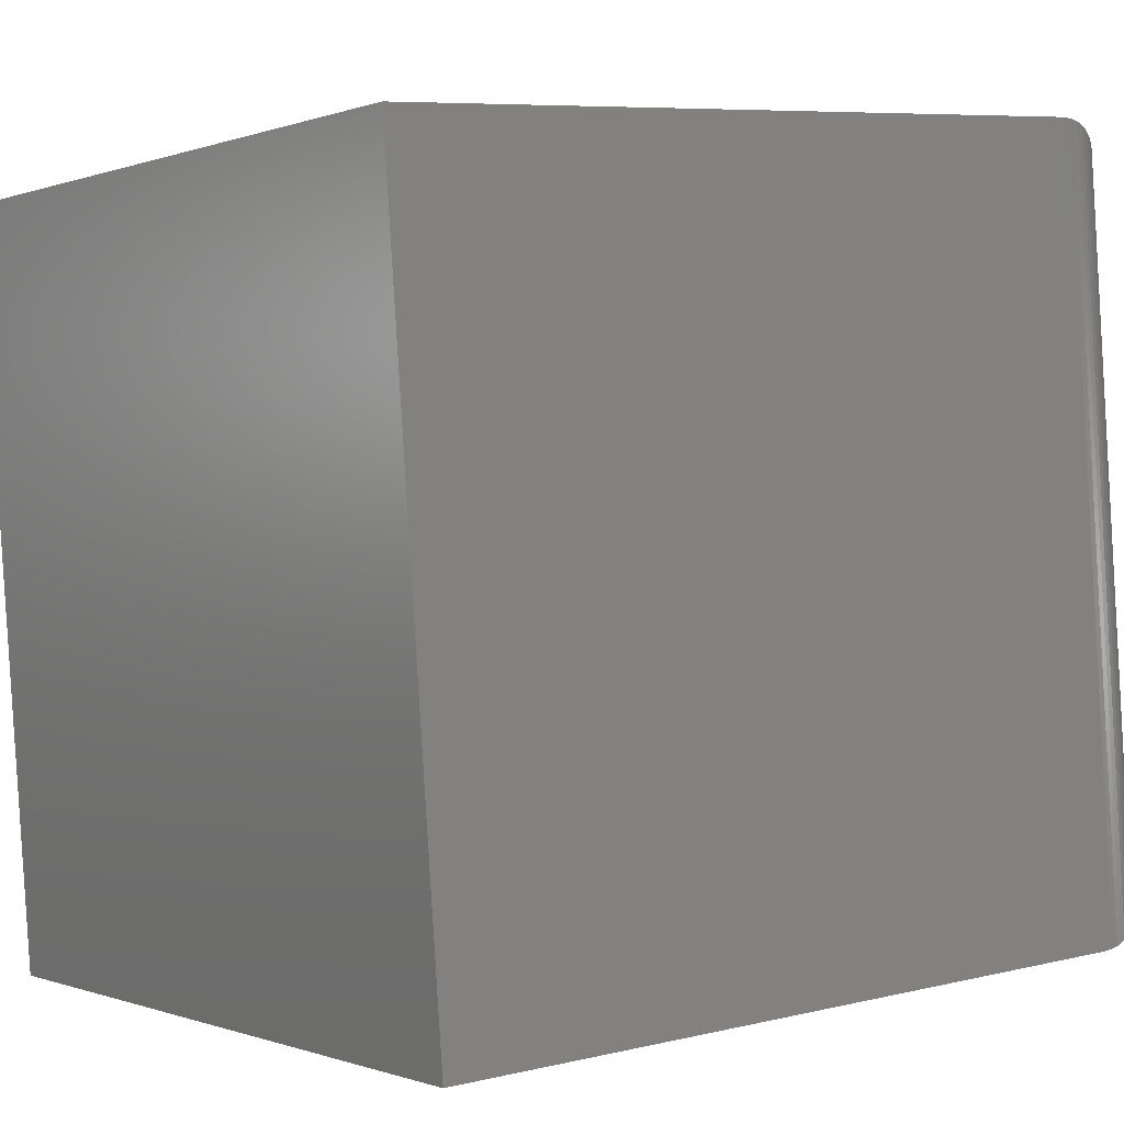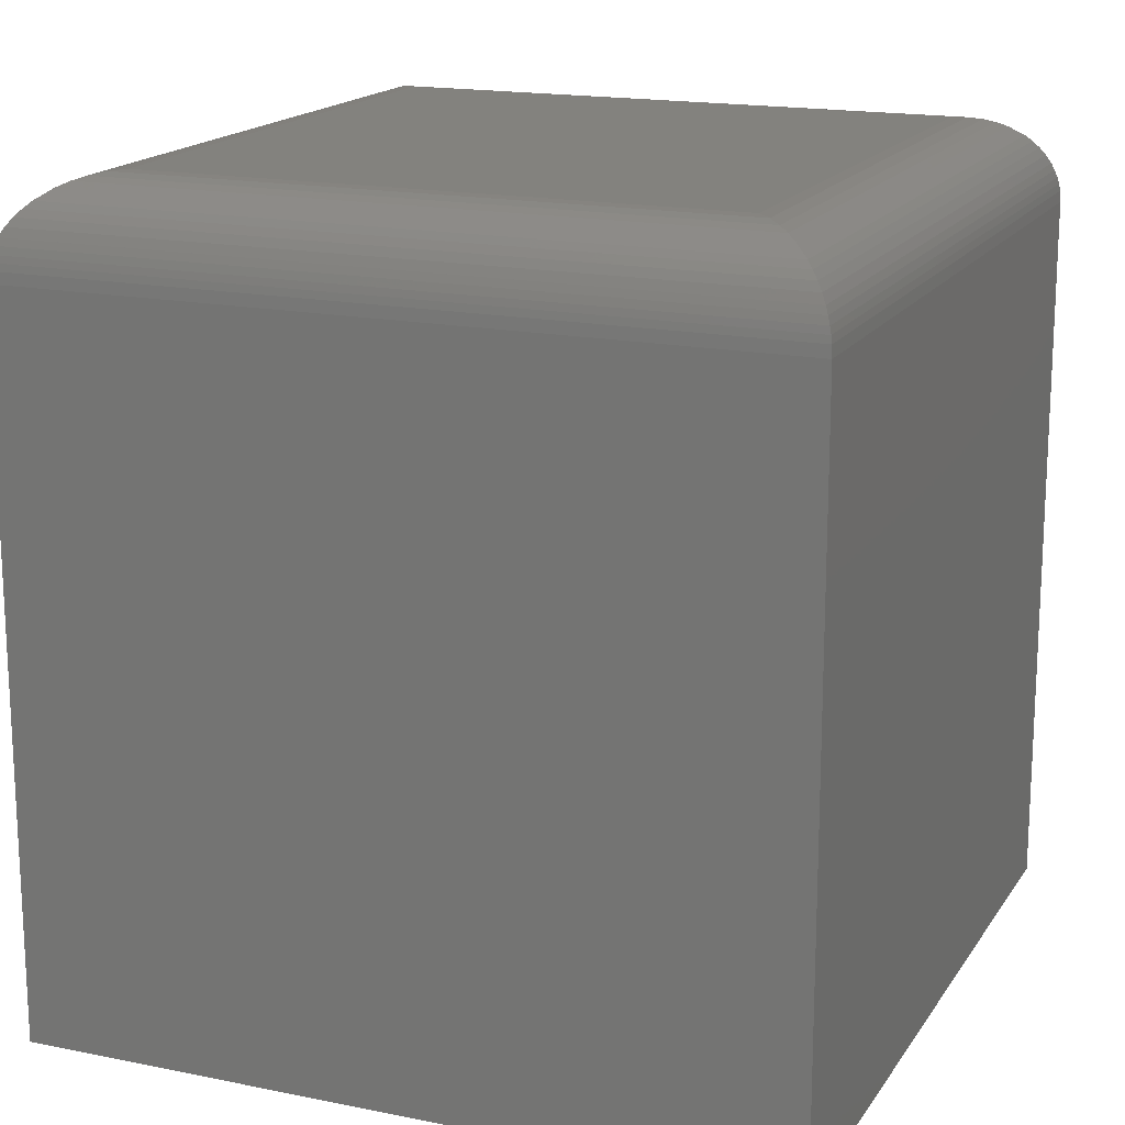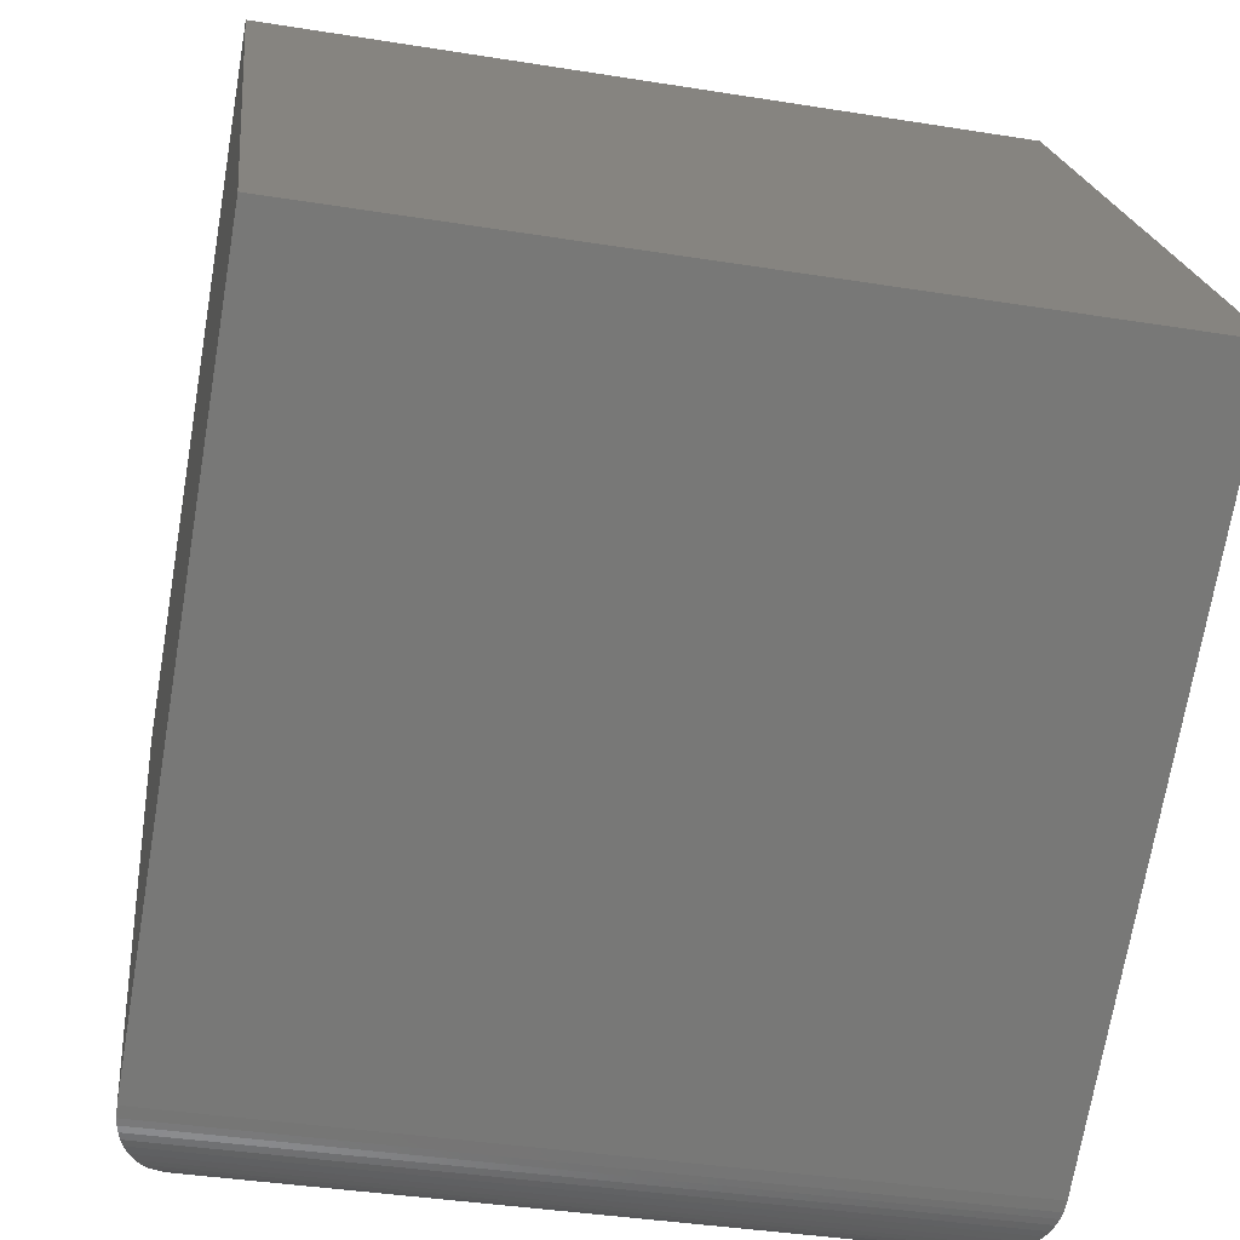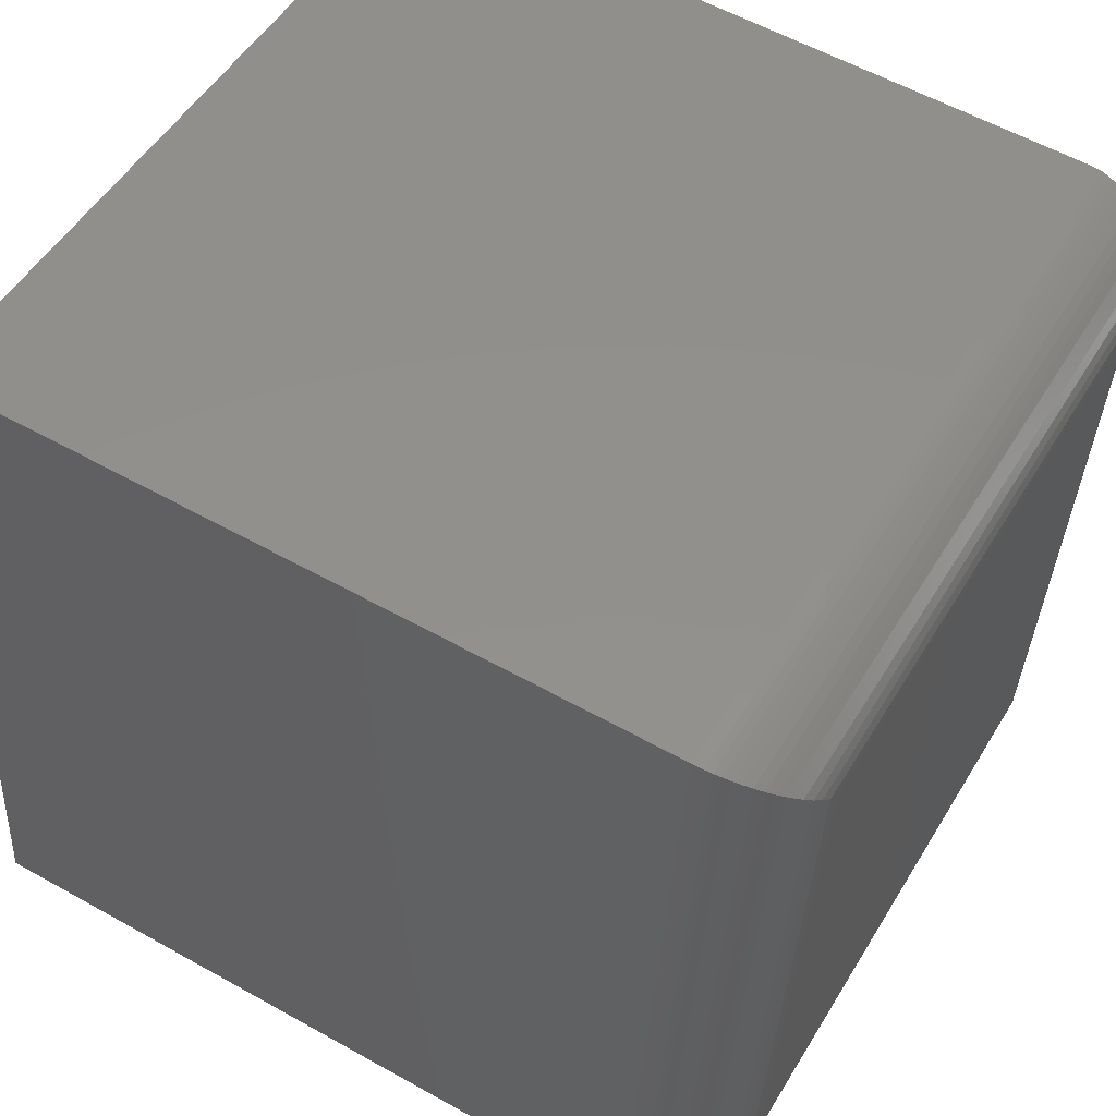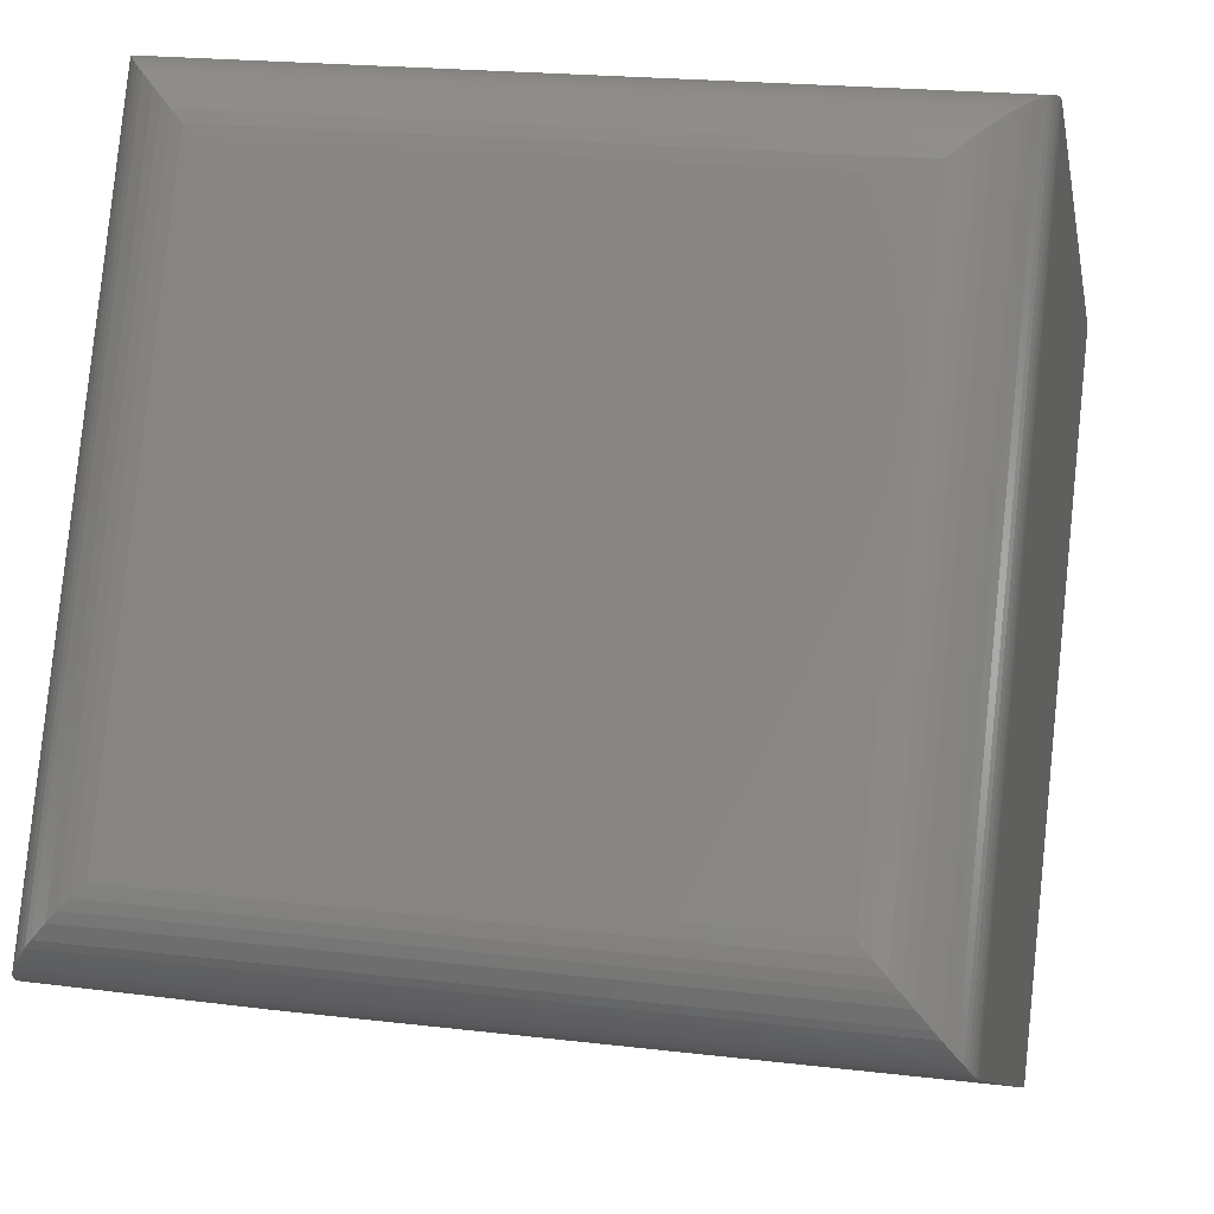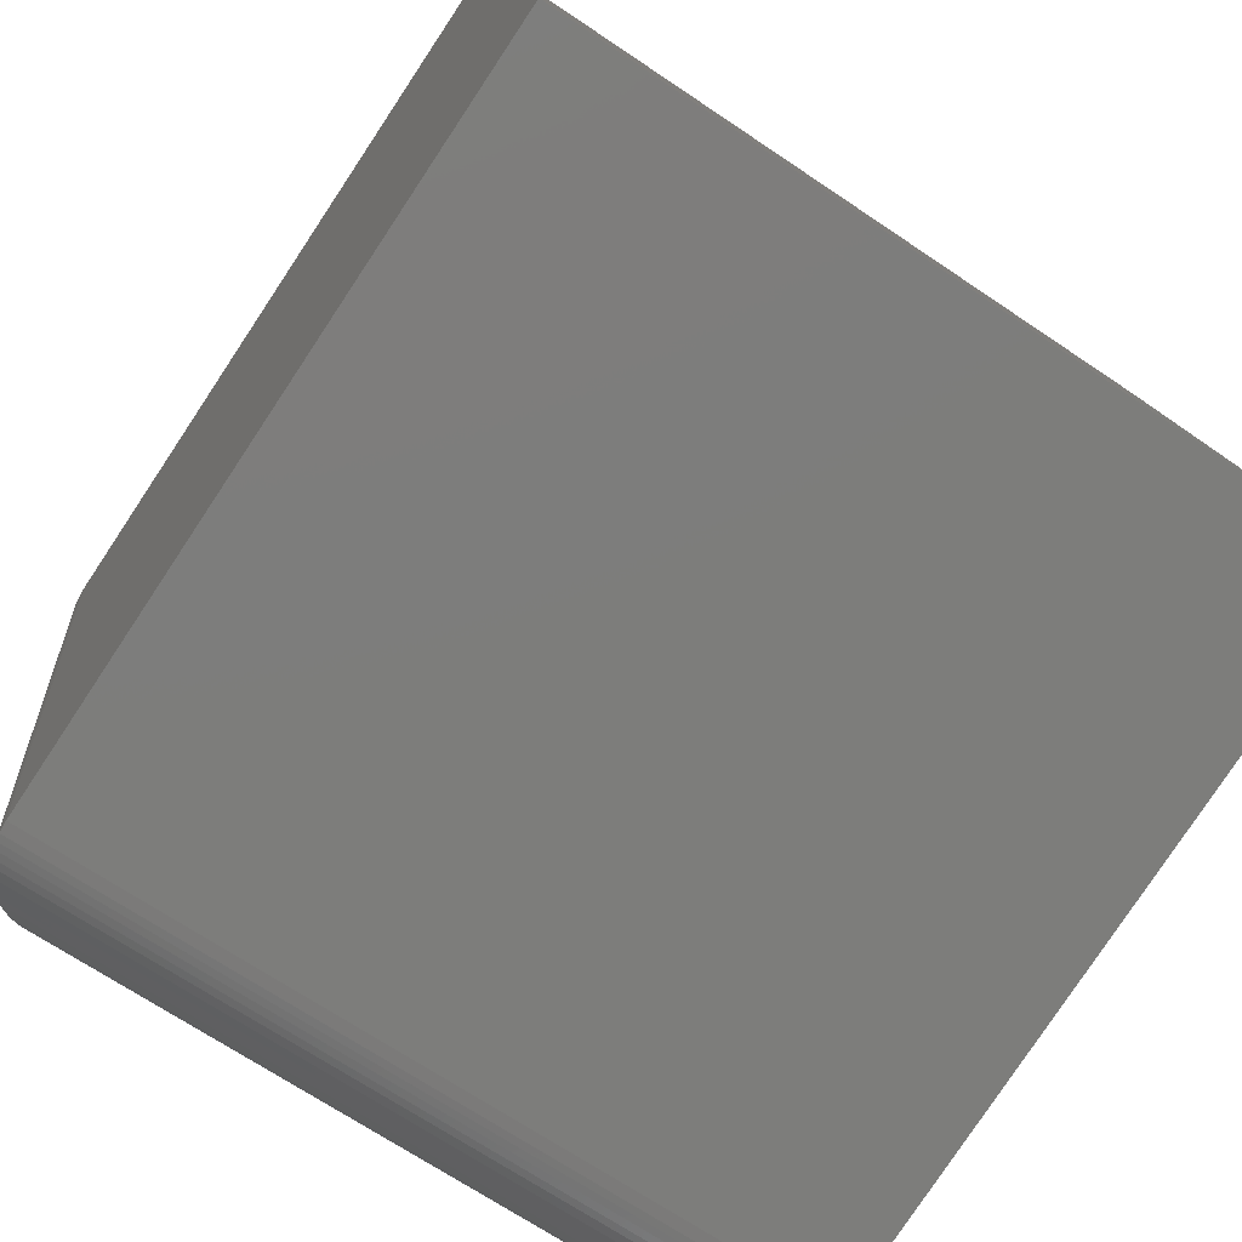
<metadata>
{"format":"stl","ext":"stl","renderer":"f3d","projection":"perspective","resolution":1024,"background":"white","views":[{"elev":7.1,"azim":55.0,"up":"+Z"},{"elev":16.9,"azim":-73.5,"up":"+Y"},{"elev":-71.4,"azim":-9.6,"up":"+Z"},{"elev":57.5,"azim":120.2,"up":"+Z"},{"elev":-9.2,"azim":-169.8,"up":"+Z"},{"elev":-79.6,"azim":-33.6,"up":"+Z"}]}
</metadata>
<code>
# stl→obj: 64 verts, 124 faces
v -0.5698 0.7266 0.4633
v 0.4618 0.7266 0.5712
v -0.4618 0.7266 -0.5683
v 0.5698 0.7266 -0.4603
v 0.6079 0.5625 0.7515
v -0.75 0.5625 0.6094
v 0.6079 -0.7266 0.7515
v -0.75 -0.7266 0.6094
v 0.75 0.5625 -0.6064
v 0.75 -0.7266 -0.6064
v -0.6079 0.5625 -0.7485
v -0.6079 -0.7266 -0.7485
v -0.5952 0.7249 0.4839
v -0.4825 0.7249 -0.5938
v -0.6201 0.72 0.5041
v -0.5026 0.72 -0.6186
v -0.6403 0.7135 0.5205
v -0.519 0.7135 -0.6388
v -0.6601 0.7045 0.5365
v -0.535 0.7045 -0.6586
v -0.6877 0.6866 0.5589
v -0.5574 0.6866 -0.6862
v -0.7004 0.6755 0.5692
v -0.5677 0.6755 -0.6989
v -0.7123 0.6629 0.5788
v -0.5773 0.6629 -0.7108
v -0.723 0.6489 0.5875
v -0.586 0.6489 -0.7215
v -0.7323 0.6334 0.595
v -0.5935 0.6334 -0.7308
v -0.7382 0.6208 0.5998
v -0.5983 0.6208 -0.7367
v -0.7431 0.6075 0.6038
v -0.6023 0.6075 -0.7416
v -0.7464 0.5953 0.6064
v -0.6049 0.5953 -0.7449
v -0.7486 0.5828 0.6083
v -0.6068 0.5828 -0.7471
v 0.4825 0.7249 0.5967
v 0.5026 0.72 0.6215
v 0.519 0.7135 0.6418
v 0.535 0.7045 0.6616
v 0.5574 0.6866 0.6891
v 0.5677 0.6755 0.7019
v 0.5773 0.6629 0.7137
v 0.586 0.6489 0.7245
v 0.5935 0.6334 0.7338
v 0.5983 0.6208 0.7397
v 0.6023 0.6075 0.7446
v 0.6049 0.5953 0.7478
v 0.6068 0.5828 0.7501
v 0.5952 0.7249 -0.481
v 0.6201 0.72 -0.5011
v 0.6403 0.7135 -0.5175
v 0.6601 0.7045 -0.5335
v 0.6877 0.6866 -0.5559
v 0.7004 0.6755 -0.5662
v 0.7123 0.6629 -0.5758
v 0.723 0.6489 -0.5845
v 0.7323 0.6334 -0.5921
v 0.7382 0.6208 -0.5969
v 0.7431 0.6075 -0.6008
v 0.7464 0.5953 -0.6035
v 0.7486 0.5828 -0.6053
f 1 2 3
f 3 2 4
f 5 6 7
f 7 6 8
f 9 5 10
f 10 5 7
f 11 9 12
f 12 9 10
f 6 11 8
f 8 11 12
f 1 3 13
f 13 3 14
f 13 14 15
f 15 14 16
f 15 16 17
f 17 16 18
f 17 18 19
f 19 18 20
f 19 20 21
f 21 20 22
f 21 22 23
f 23 22 24
f 23 24 25
f 25 24 26
f 25 26 27
f 27 26 28
f 27 28 29
f 29 28 30
f 29 30 31
f 31 30 32
f 31 32 33
f 33 32 34
f 33 34 35
f 35 34 36
f 35 36 37
f 37 36 38
f 37 38 6
f 6 38 11
f 2 1 39
f 39 1 13
f 39 13 40
f 40 13 15
f 40 15 41
f 41 15 17
f 41 17 42
f 42 17 19
f 42 19 43
f 43 19 21
f 43 21 44
f 44 21 23
f 44 23 45
f 45 23 25
f 45 25 46
f 46 25 27
f 46 27 47
f 47 27 29
f 47 29 48
f 48 29 31
f 48 31 49
f 49 31 33
f 49 33 50
f 50 33 35
f 50 35 51
f 51 35 37
f 51 37 5
f 5 37 6
f 4 2 52
f 52 2 39
f 52 39 53
f 53 39 40
f 53 40 54
f 54 40 41
f 54 41 55
f 55 41 42
f 55 42 56
f 56 42 43
f 56 43 57
f 57 43 44
f 57 44 58
f 58 44 45
f 58 45 59
f 59 45 46
f 59 46 60
f 60 46 47
f 60 47 61
f 61 47 48
f 61 48 62
f 62 48 49
f 62 49 63
f 63 49 50
f 63 50 64
f 64 50 51
f 64 51 9
f 9 51 5
f 3 4 14
f 14 4 52
f 14 52 16
f 16 52 53
f 16 53 18
f 18 53 54
f 18 54 20
f 20 54 55
f 20 55 22
f 22 55 56
f 22 56 24
f 24 56 57
f 24 57 26
f 26 57 58
f 26 58 28
f 28 58 59
f 28 59 30
f 30 59 60
f 30 60 32
f 32 60 61
f 32 61 34
f 34 61 62
f 34 62 36
f 36 62 63
f 36 63 38
f 38 63 64
f 38 64 11
f 11 64 9
f 8 12 7
f 7 12 10

</code>
